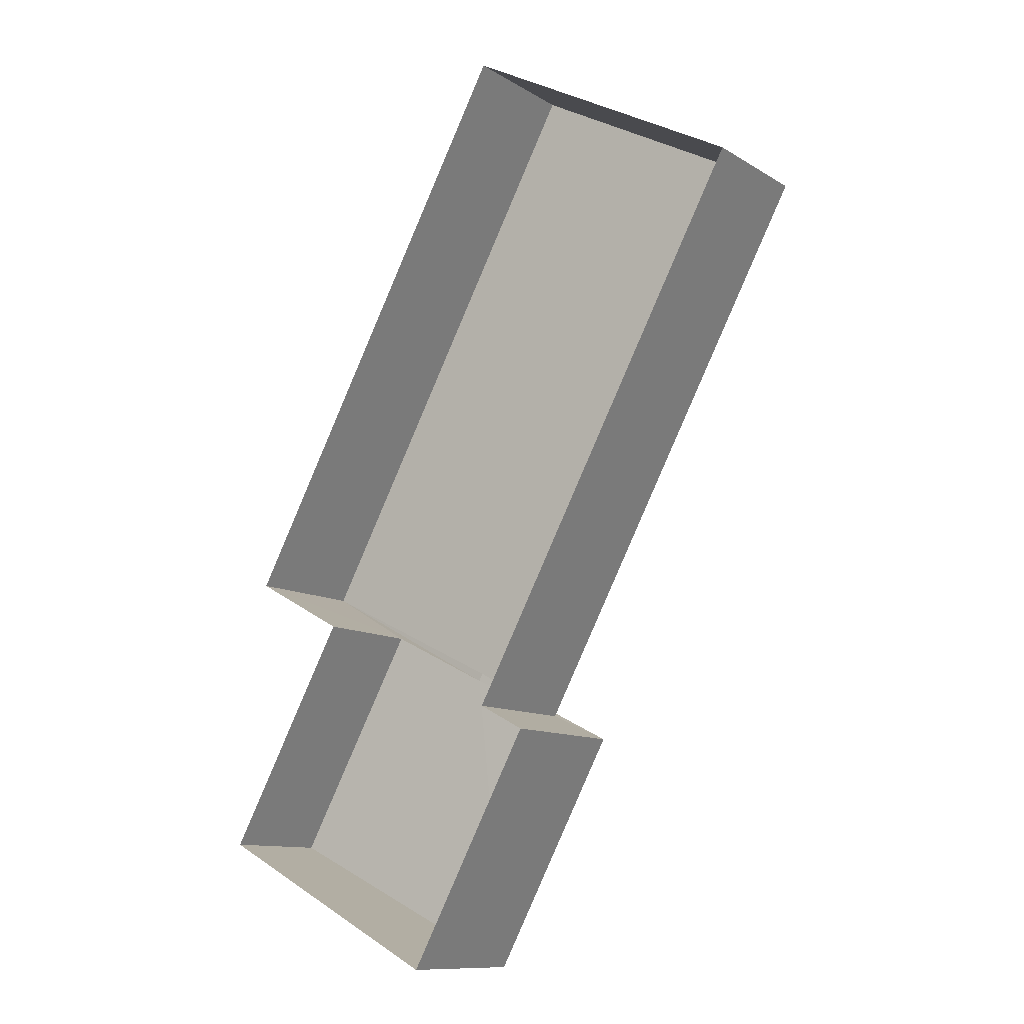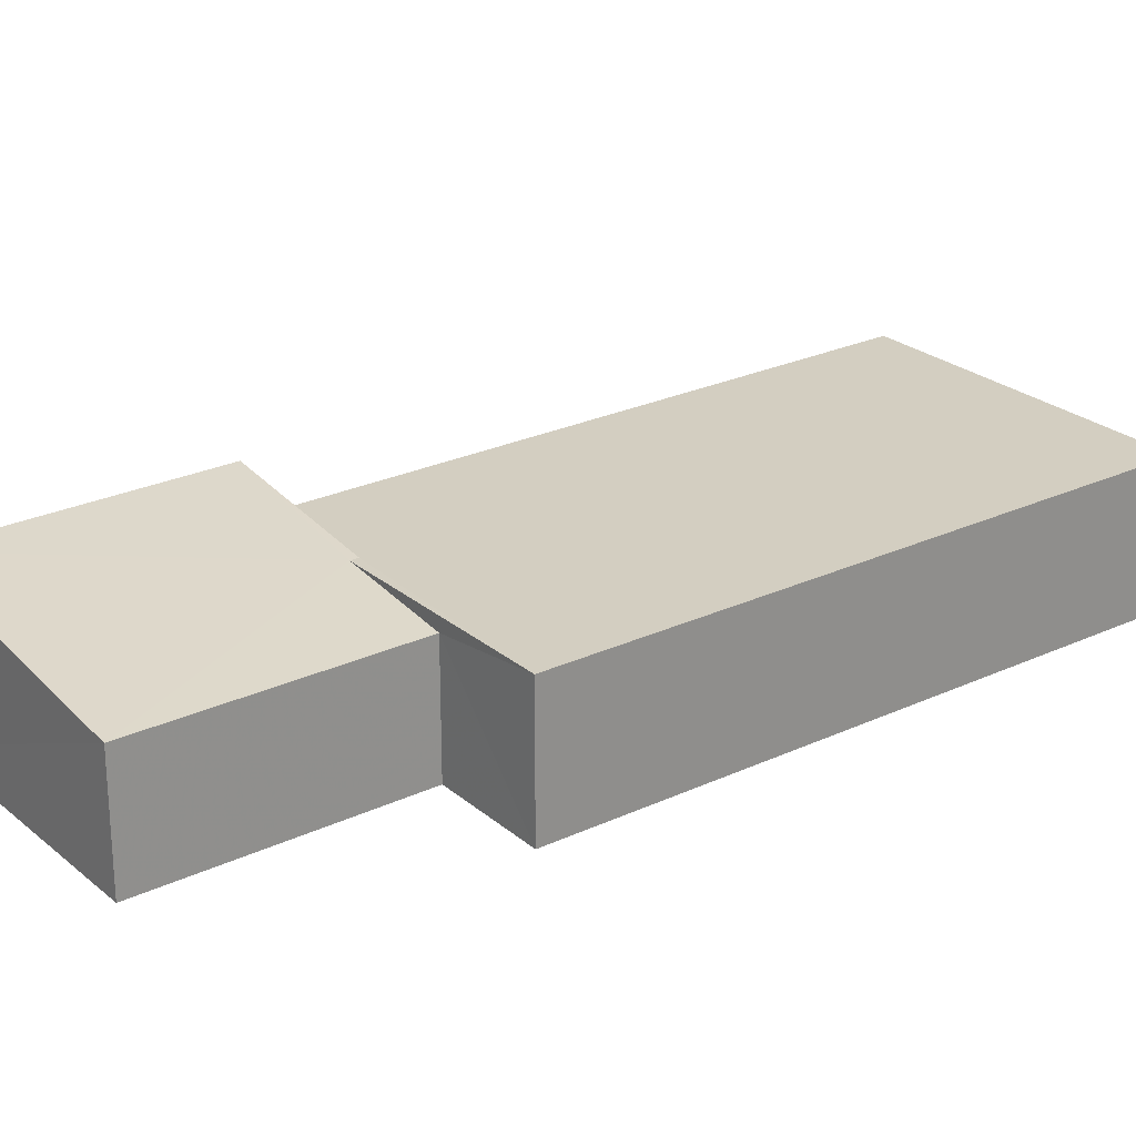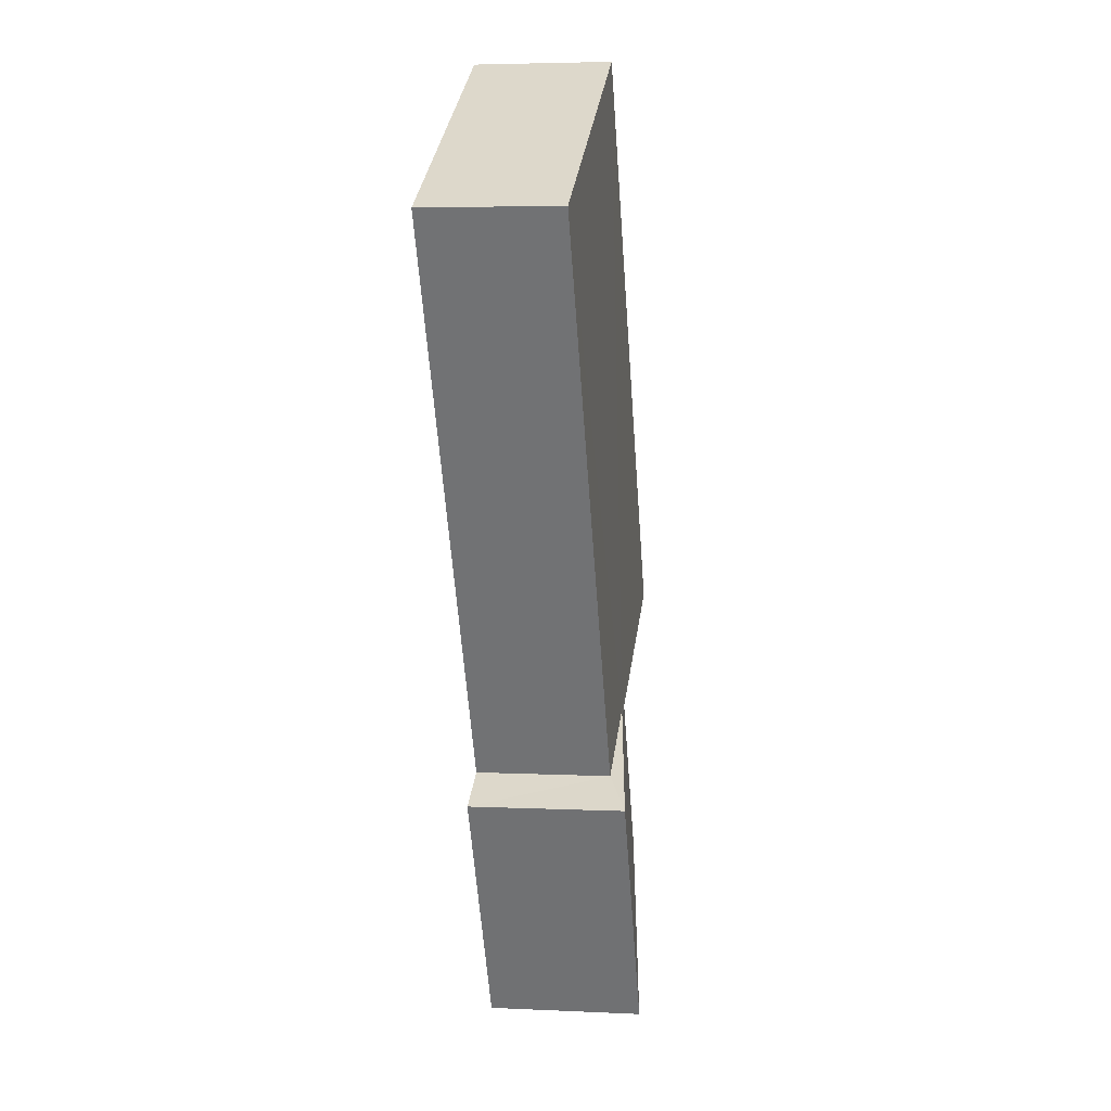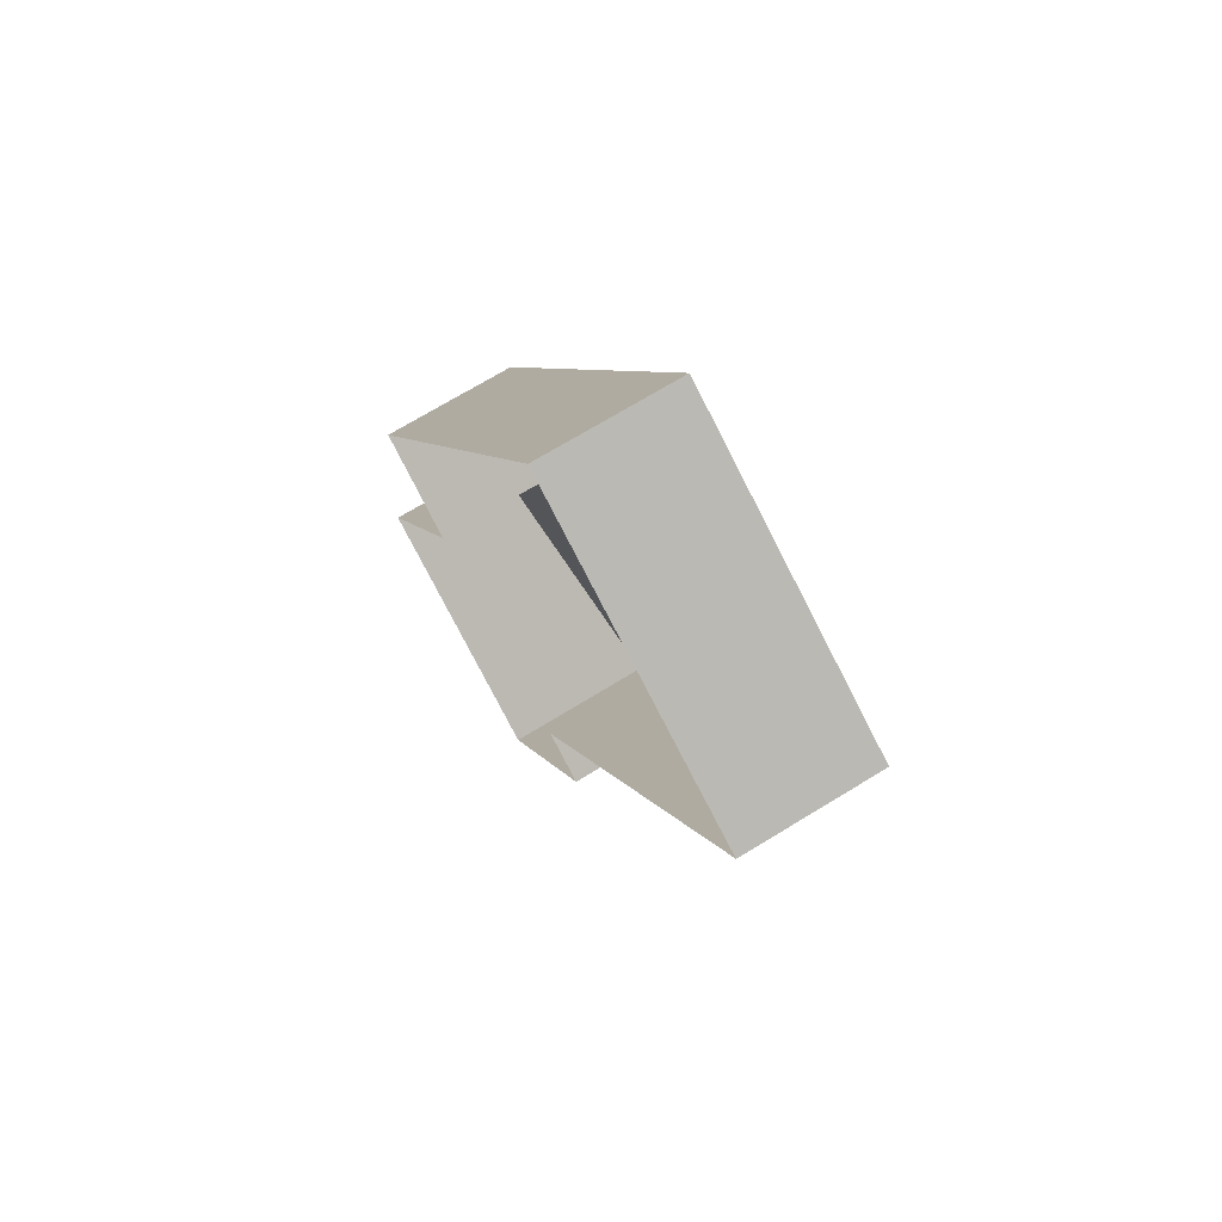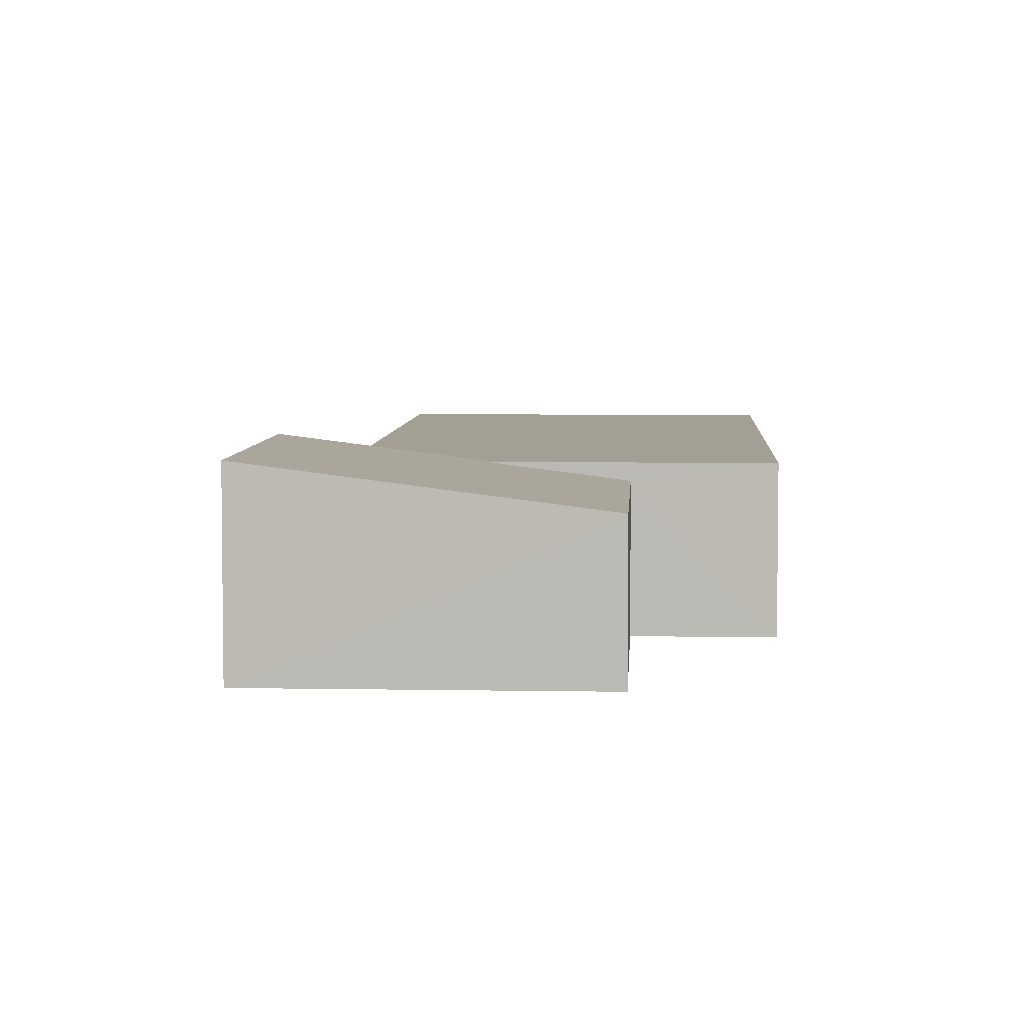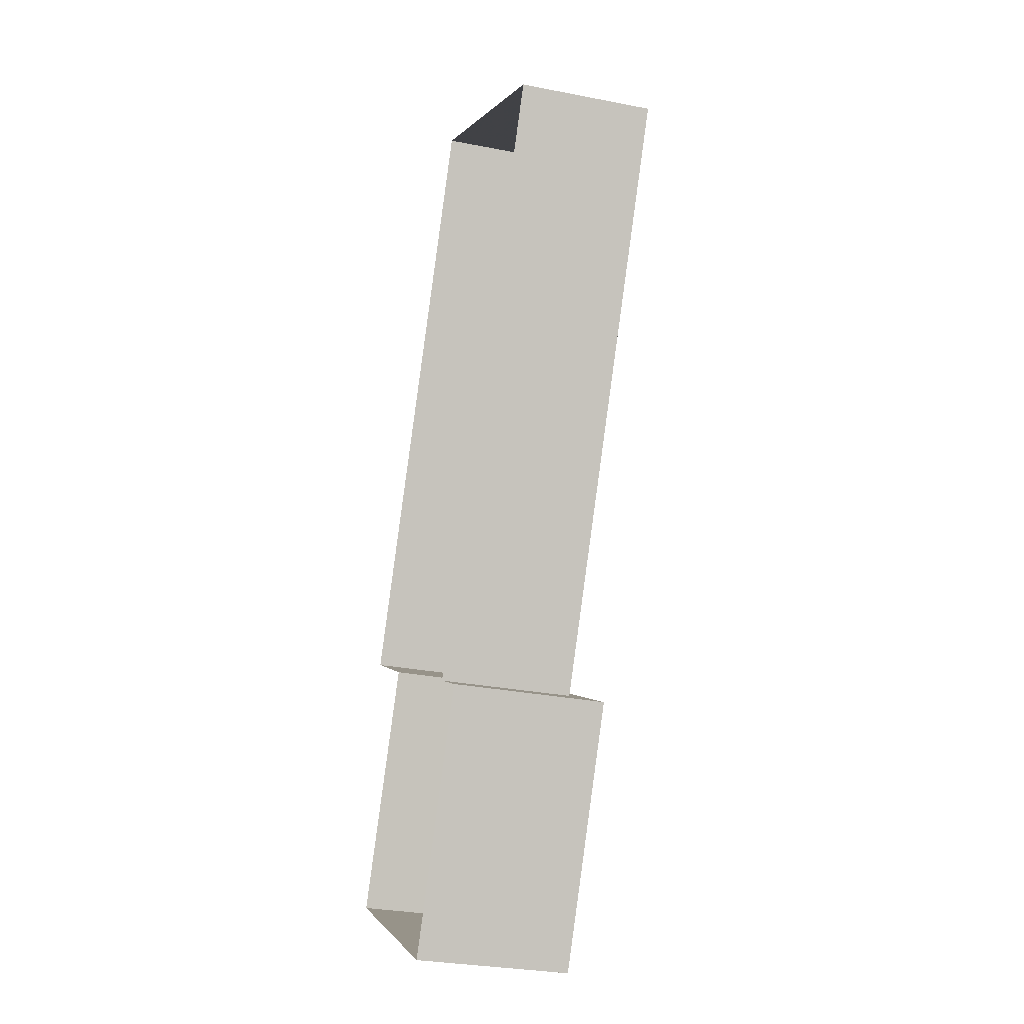
<metadata>
{"format":"obj","ext":"obj","renderer":"f3d","projection":"perspective","resolution":1024,"background":"white","views":[{"elev":-11.2,"azim":-145.3,"up":"+Y"},{"elev":25.1,"azim":81.4,"up":"+Z"},{"elev":4.7,"azim":-81.4,"up":"+Y"},{"elev":71.2,"azim":-121.3,"up":"+Y"},{"elev":5.5,"azim":31.7,"up":"+Z"},{"elev":-29.5,"azim":-106.3,"up":"+Y"}]}
</metadata>
<code>
v -3.735e+05 -1.048e+05 25.25
v -3.735e+05 -1.048e+05 25.25
v -3.735e+05 -1.048e+05 25.25
v -3.735e+05 -1.048e+05 25.25
v -3.735e+05 -1.047e+05 25.25
v -3.735e+05 -1.047e+05 25.25
v -3.735e+05 -1.047e+05 25.25
v -3.735e+05 -1.047e+05 25.25
v -3.735e+05 -1.048e+05 27.43
v -3.735e+05 -1.047e+05 27.43
v -3.735e+05 -1.047e+05 27.69
v -3.735e+05 -1.048e+05 28.06
v -3.735e+05 -1.048e+05 28.06
v -3.735e+05 -1.047e+05 27.69
v -3.735e+05 -1.047e+05 27.69
v -3.735e+05 -1.047e+05 27.69
v -3.735e+05 -1.047e+05 27.69
v -3.735e+05 -1.048e+05 27.69
f 1 2 3
f 3 2 4
f 5 2 6
f 5 6 7
f 8 5 7
f 4 2 5
f 9 10 11
f 9 11 12
f 11 13 12
f 11 14 13
f 15 14 16
f 16 14 17
f 15 18 14
f 17 14 11
f 5 9 4
f 5 10 9
f 13 1 3
f 12 13 3
f 16 8 7
f 16 17 8
f 9 3 4
f 9 12 3
f 16 7 6
f 15 16 6
f 18 1 13
f 13 14 18
f 2 1 18
f 2 15 6
f 2 18 15
f 10 8 17
f 17 11 10
f 5 8 10

</code>
